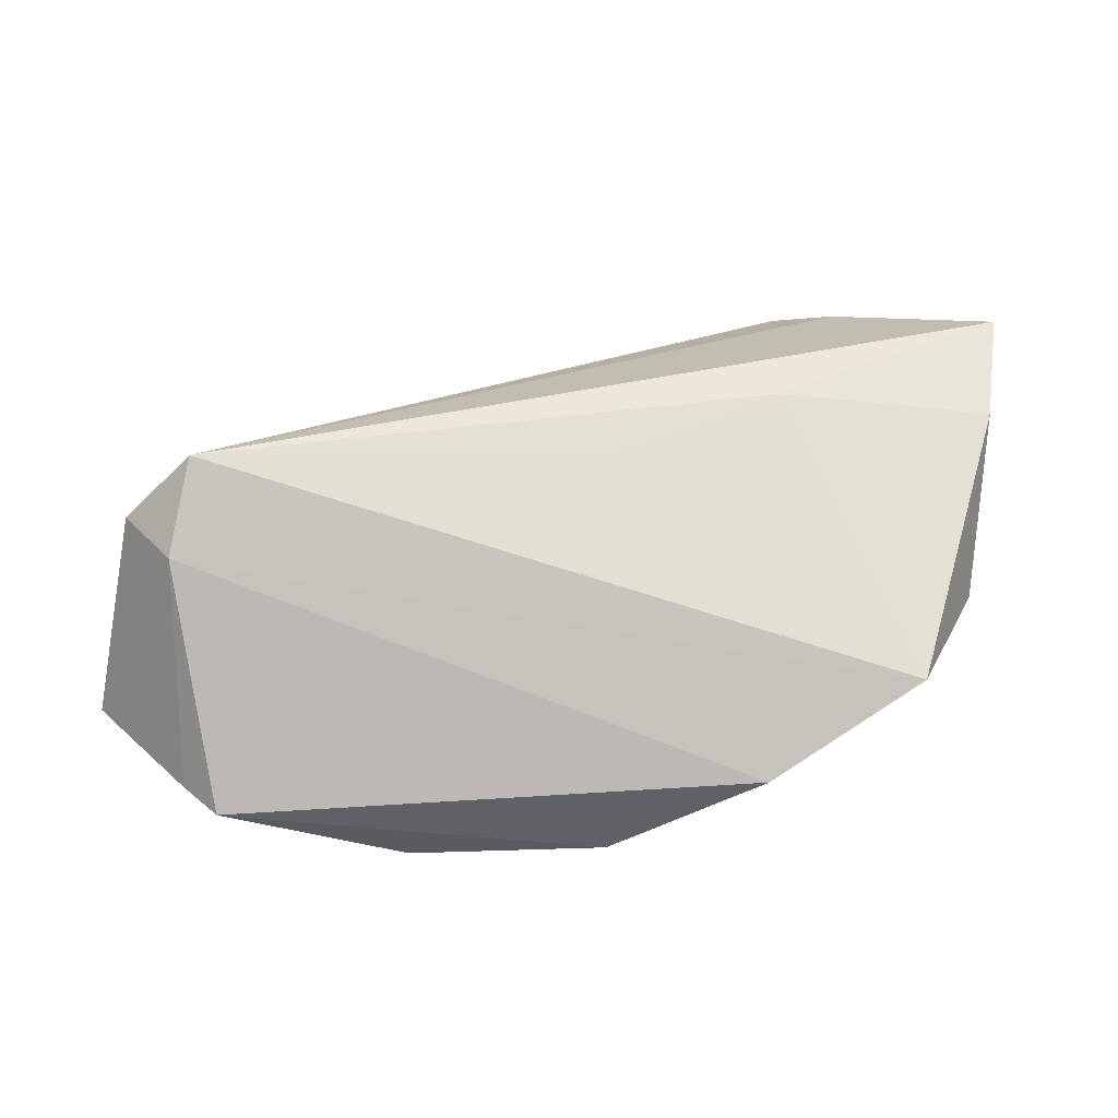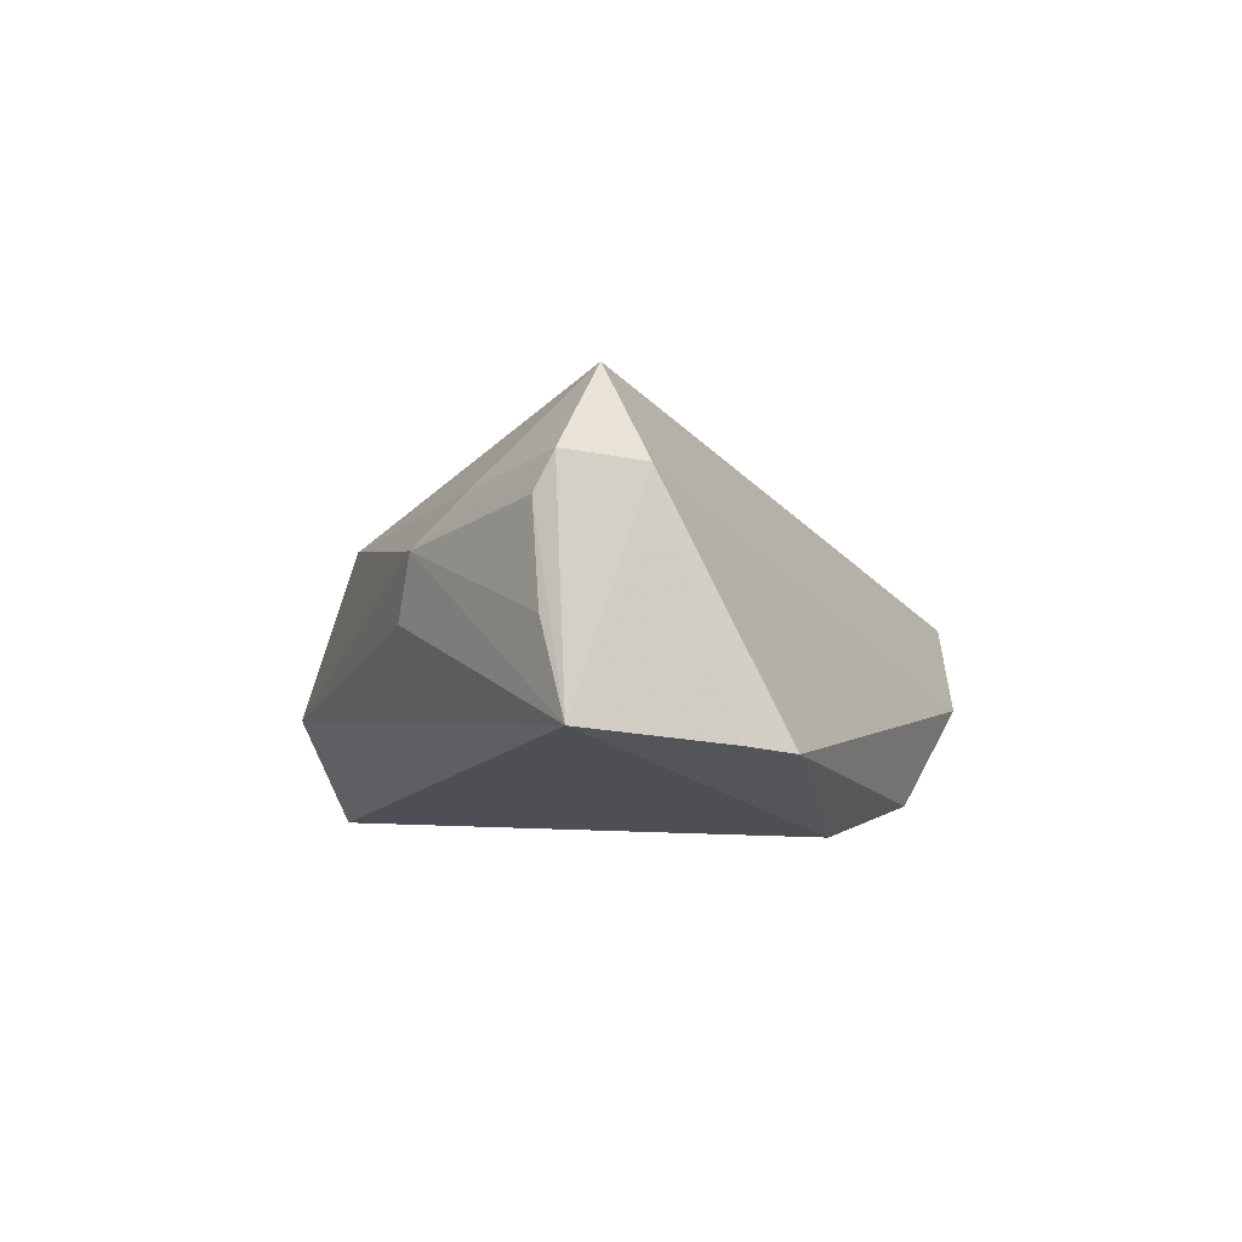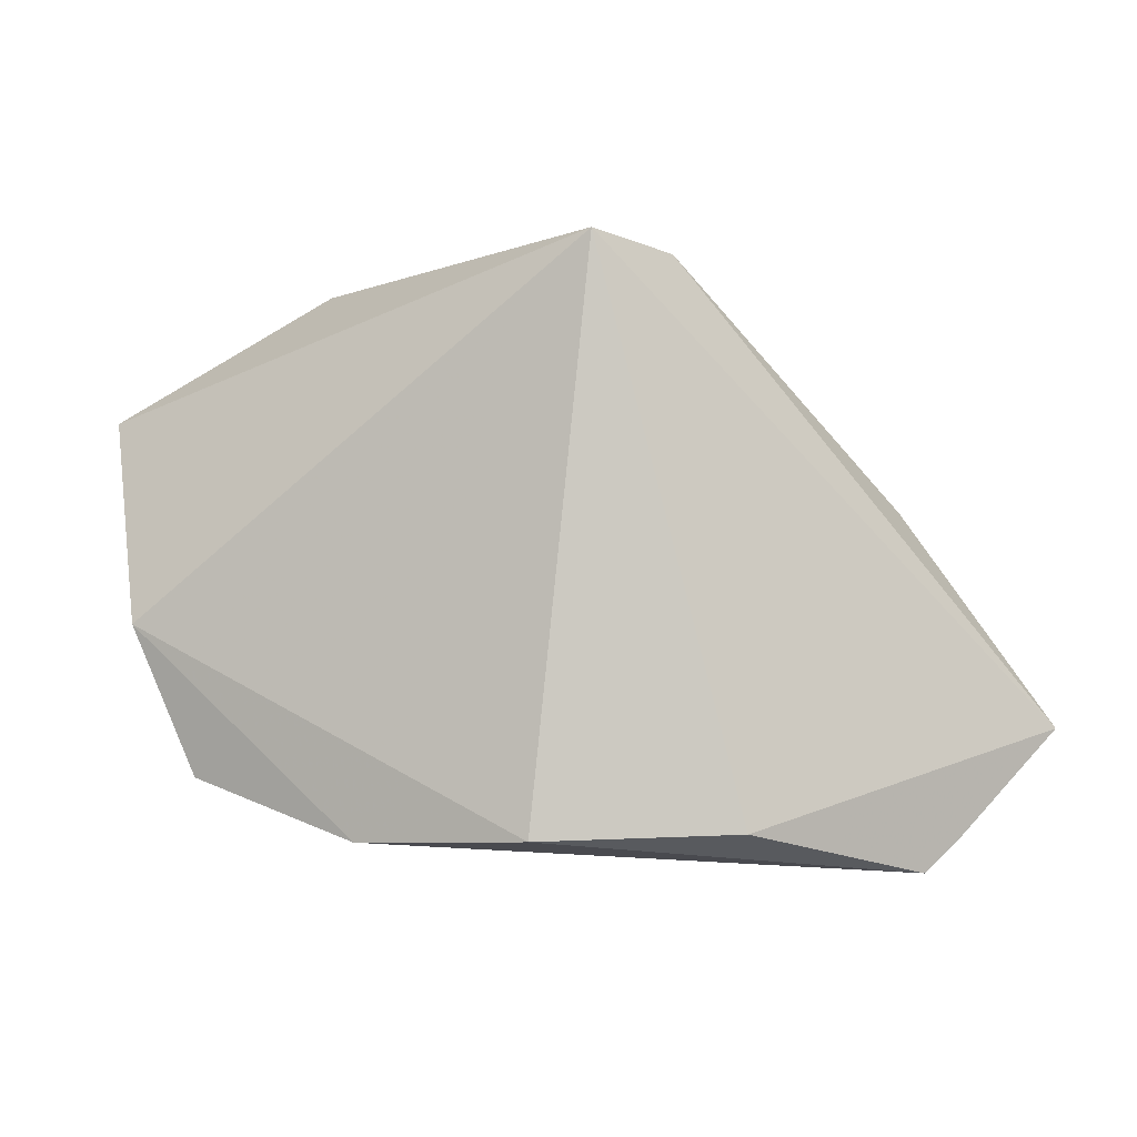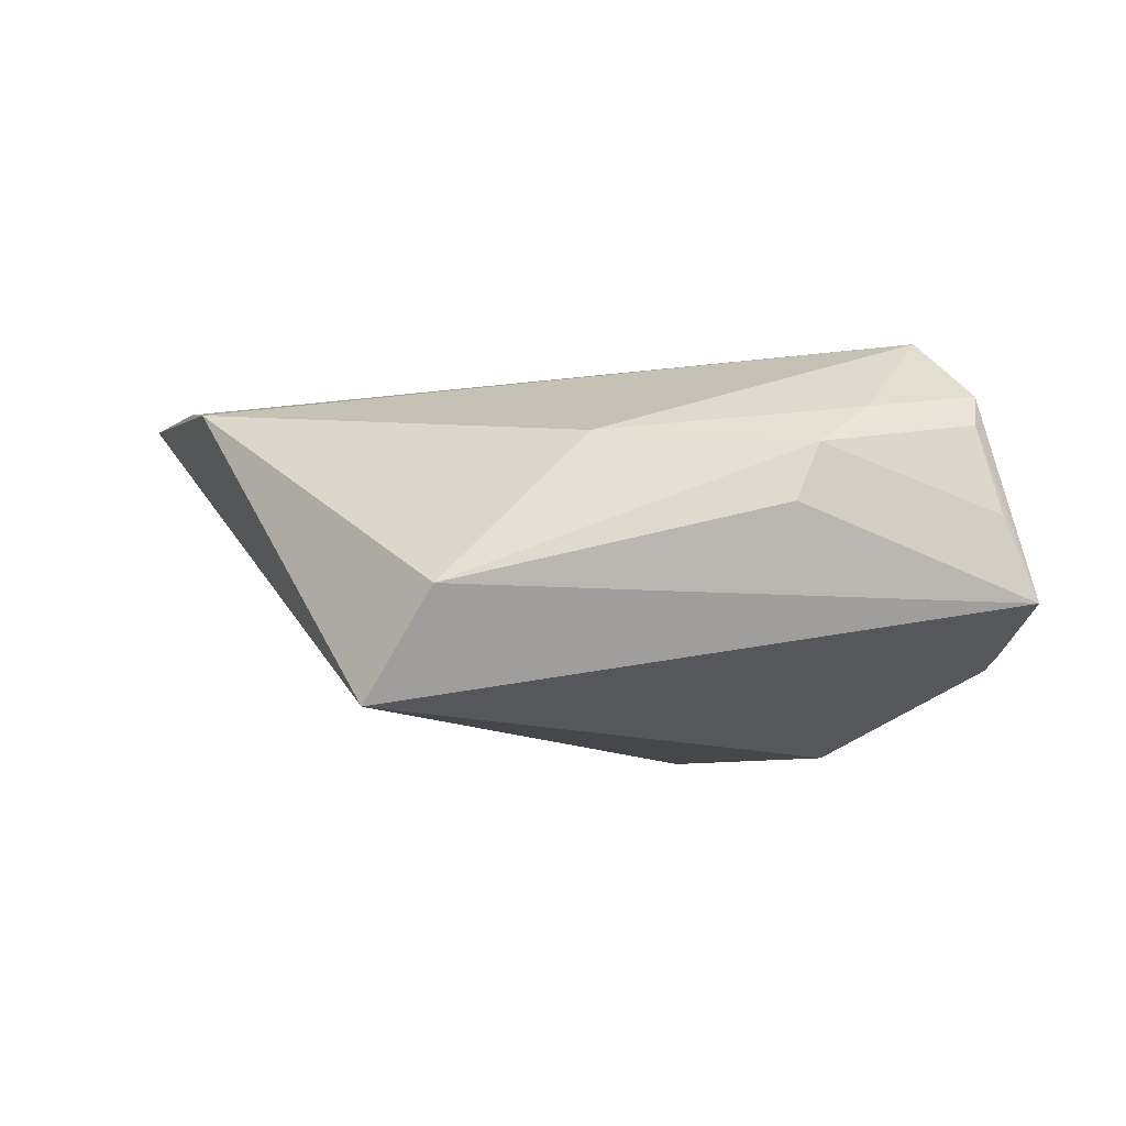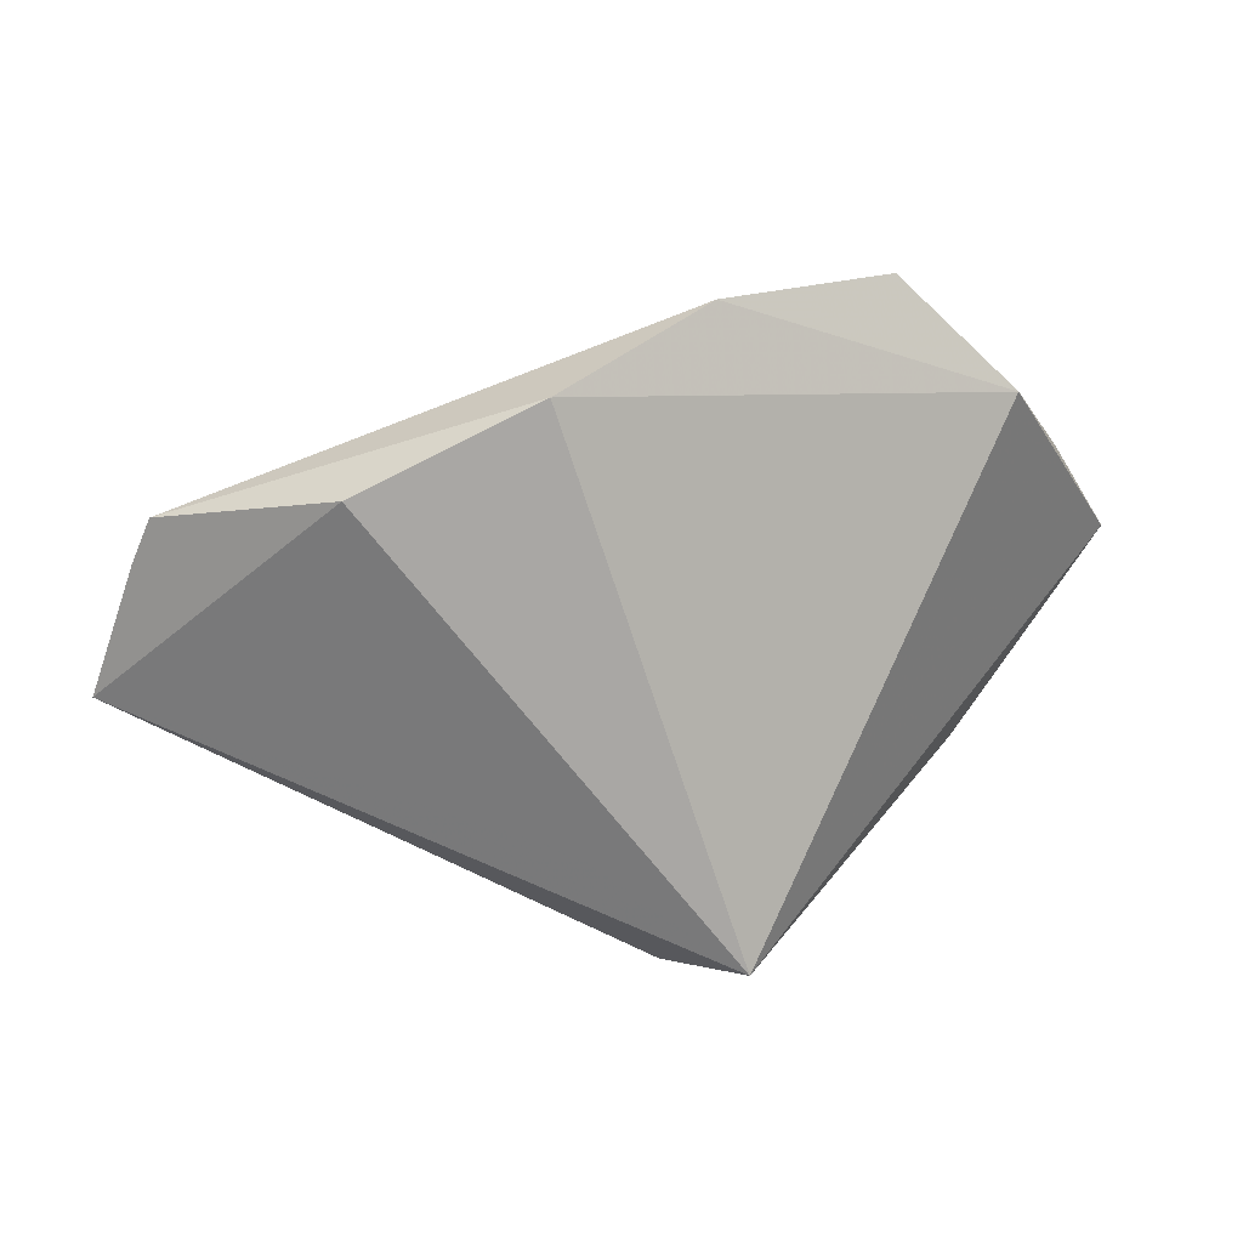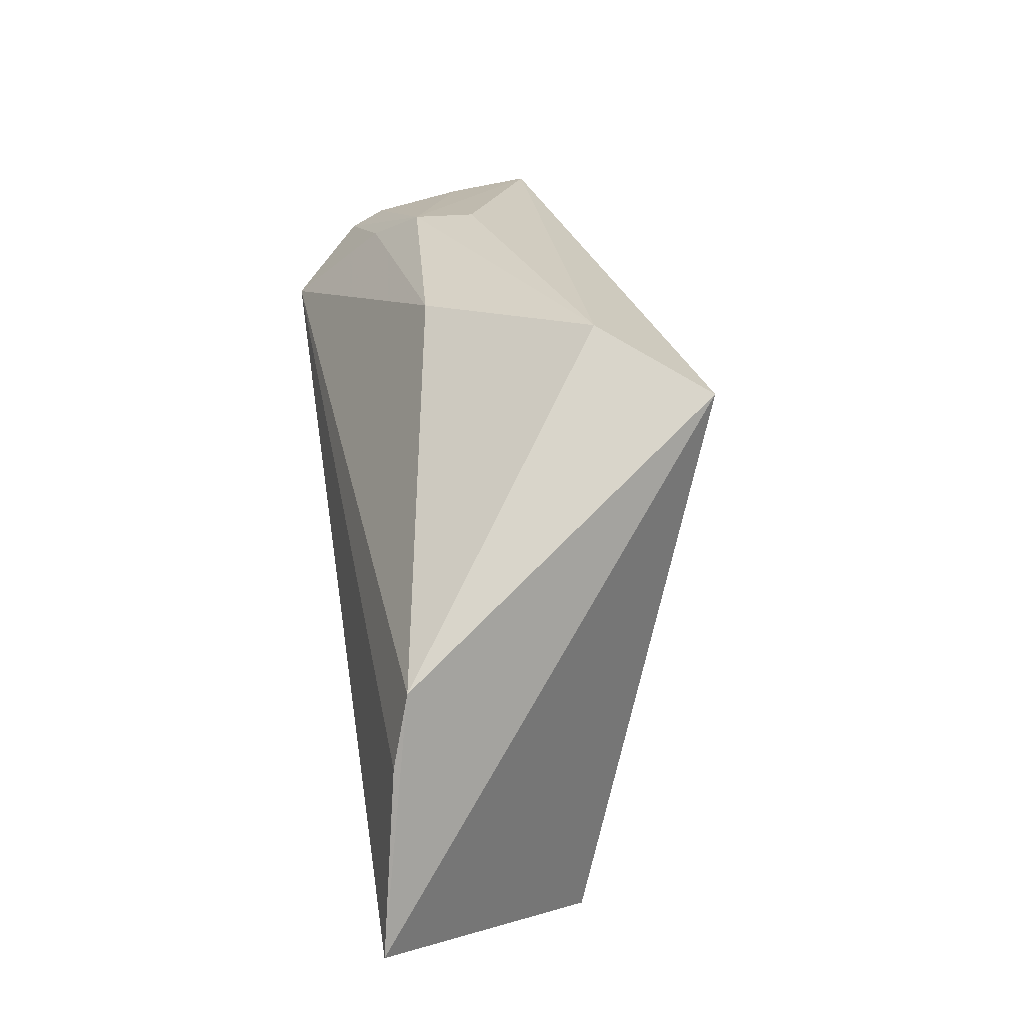
<metadata>
{"format":"obj","ext":"obj","renderer":"f3d","projection":"perspective","resolution":1024,"background":"white","views":[{"elev":32.1,"azim":1.0,"up":"+Z"},{"elev":-1.1,"azim":-66.2,"up":"+Z"},{"elev":-5.2,"azim":175.0,"up":"+Y"},{"elev":-15.1,"azim":-140.3,"up":"+Z"},{"elev":-70.5,"azim":24.0,"up":"+Z"},{"elev":74.5,"azim":80.7,"up":"+Y"}]}
</metadata>
<code>
v 0.04388 -0.02403 -0.0006054
v -0.04078 -0.01588 0.02374
v 0.05585 0.02044 0.02374
v 0.006989 -0.03092 -0.02043
v -0.0521 -0.01487 -0.0002522
v -0.01132 0.01565 -0.02121
v -0.03796 -0.0347 -0.01315
v -0.04215 -0.002725 0.01199
v -0.03847 0.007181 -0.0009313
v -0.05413 -0.01845 -0.01028
v 0.008083 -0.00644 0.01941
v -0.05005 -0.01318 0.01068
v -0.04914 -0.01512 0.01494
v 0.02569 -0.0312 -0.01026
v -0.04229 -0.03076 -0.01229
v -0.04306 -0.02215 0.01384
v 0.03643 0.03109 0.01922
v -0.04032 0.004861 0.006229
v 0.02777 0.00377 0.02195
v -0.0165 -0.03011 -0.02233
v 0.05125 -0.006492 -0.0006488
v 0.0004143 0.03551 -0.02358
v -0.01012 0.03551 -0.01131
v 0.05392 0.006935 0.0177
v -0.02102 0.02183 0.007282
v 0.02914 0.03551 0.01638
f 10 23 22
f 9 23 10
f 3 22 26
f 26 22 23
f 6 20 10
f 10 22 6
f 6 22 20
f 3 2 19
f 21 22 3
f 10 20 7
f 7 15 10
f 17 2 3
f 3 26 17
f 17 26 2
f 3 19 24
f 24 19 1
f 24 21 3
f 1 21 24
f 2 1 11
f 11 19 2
f 1 19 11
f 4 7 20
f 20 22 4
f 22 21 4
f 16 1 2
f 15 7 16
f 10 15 16
f 10 12 5
f 23 9 18
f 18 5 12
f 18 9 10
f 10 5 18
f 2 26 25
f 25 8 2
f 25 18 8
f 25 26 23
f 23 18 25
f 2 8 13
f 13 16 2
f 13 18 12
f 8 18 13
f 13 12 10
f 10 16 13
f 14 21 1
f 14 4 21
f 7 4 14
f 1 16 14
f 14 16 7

</code>
